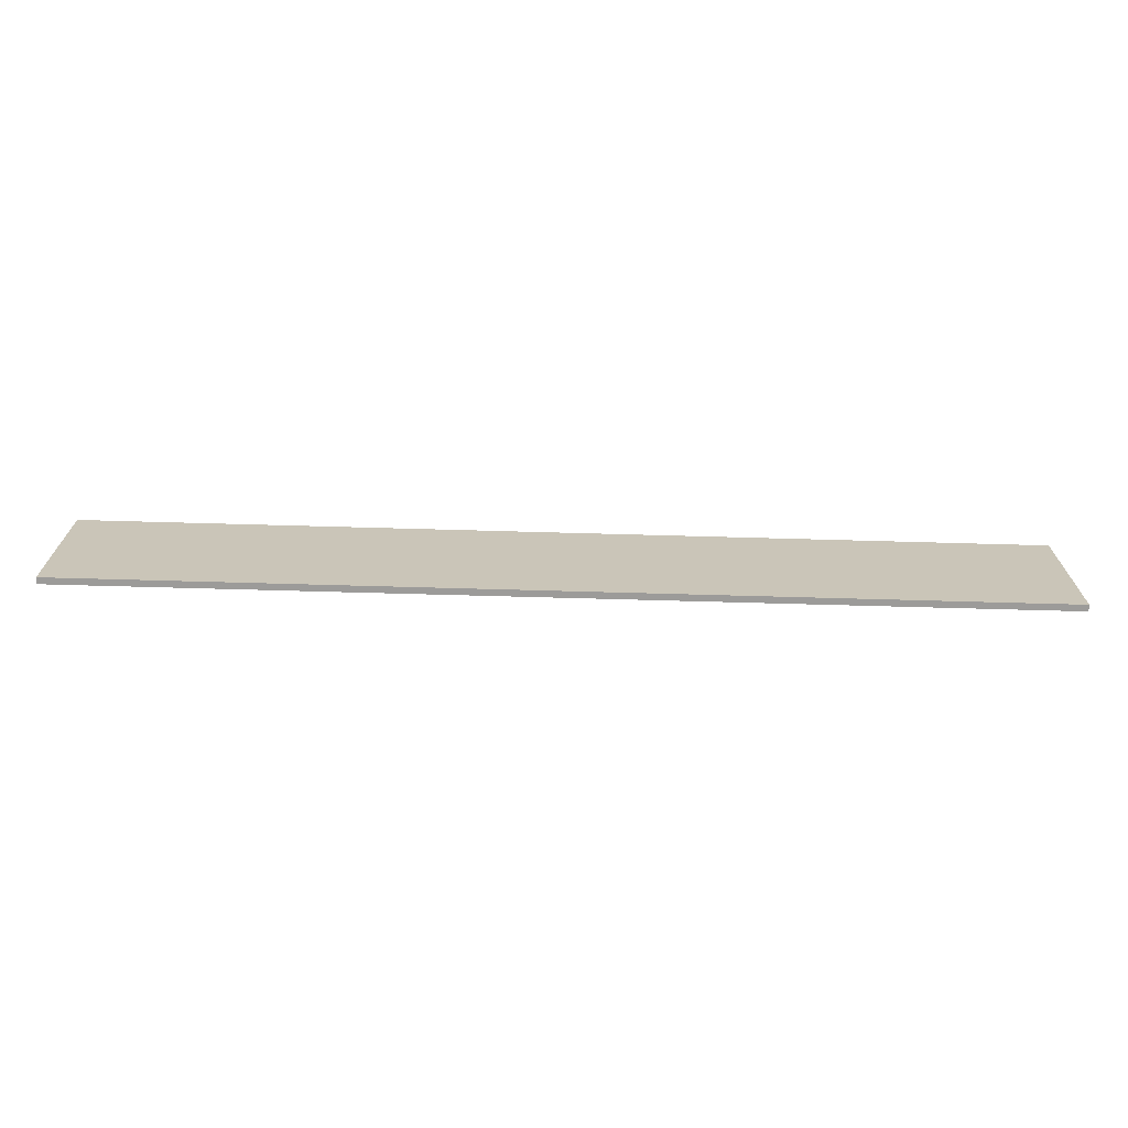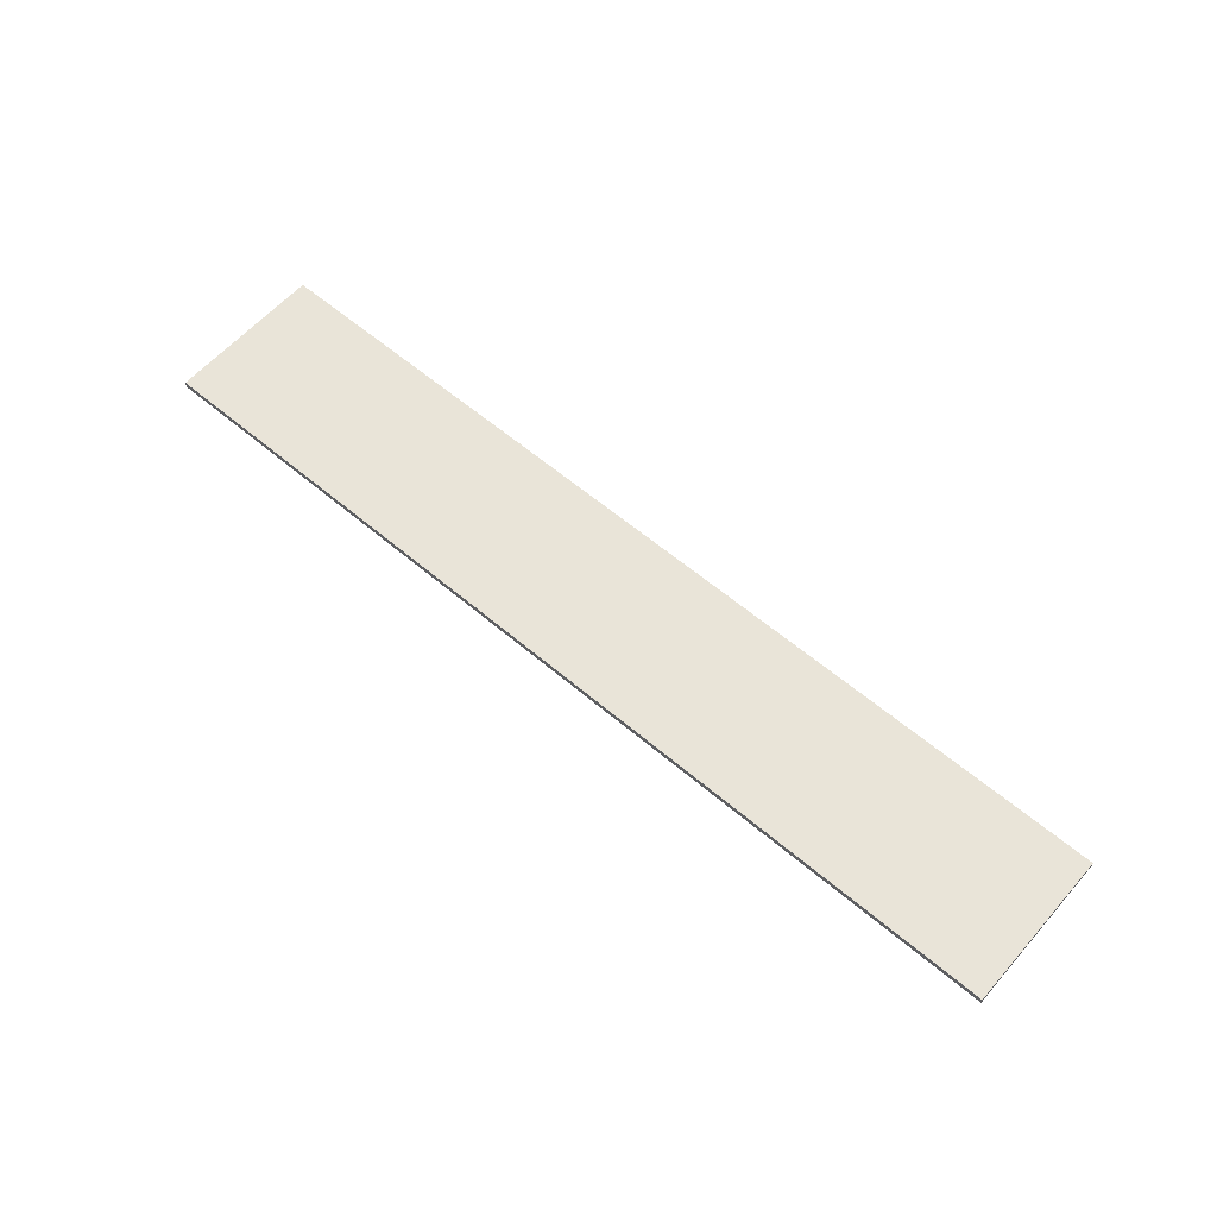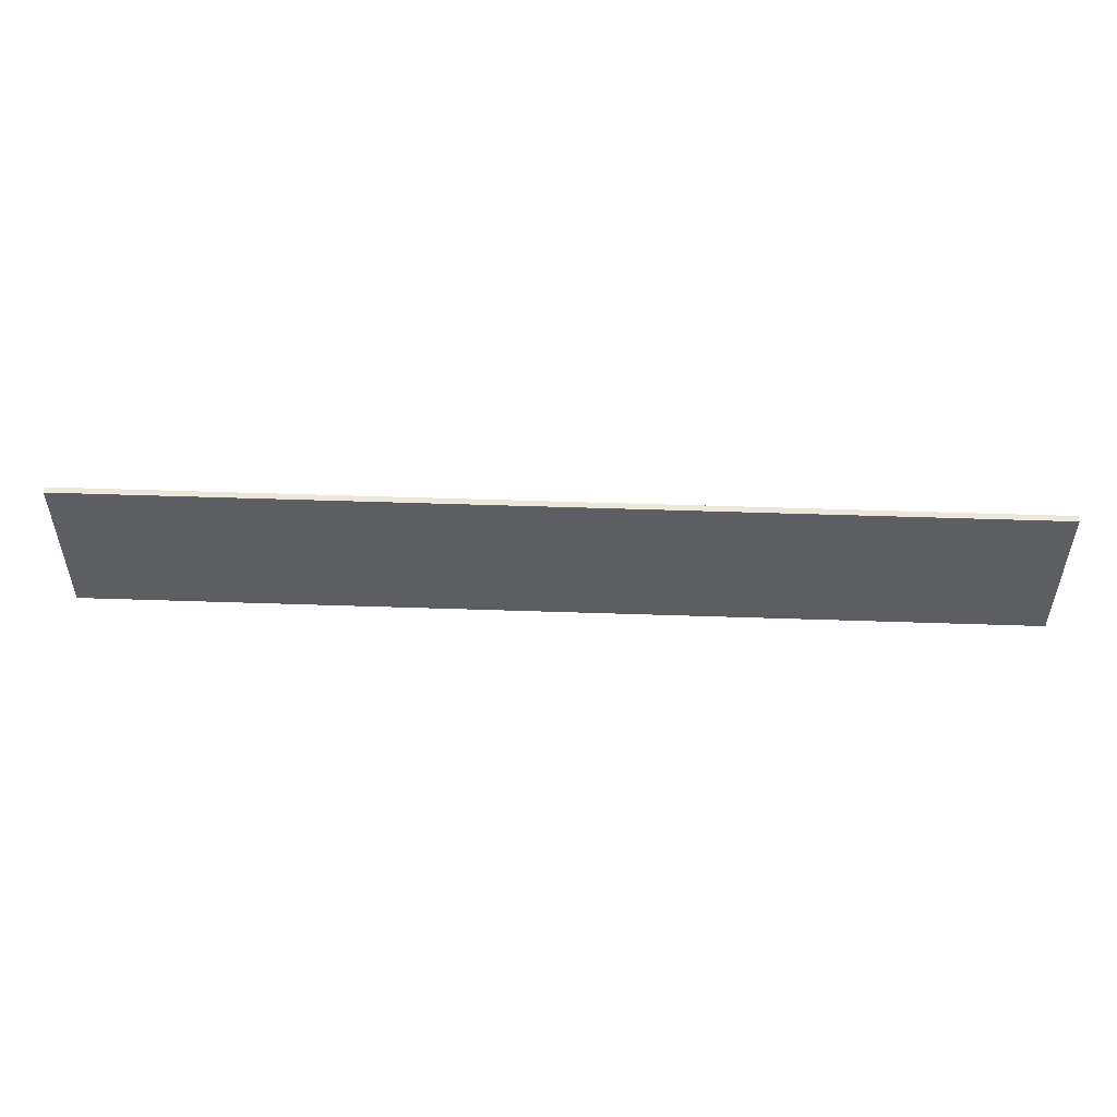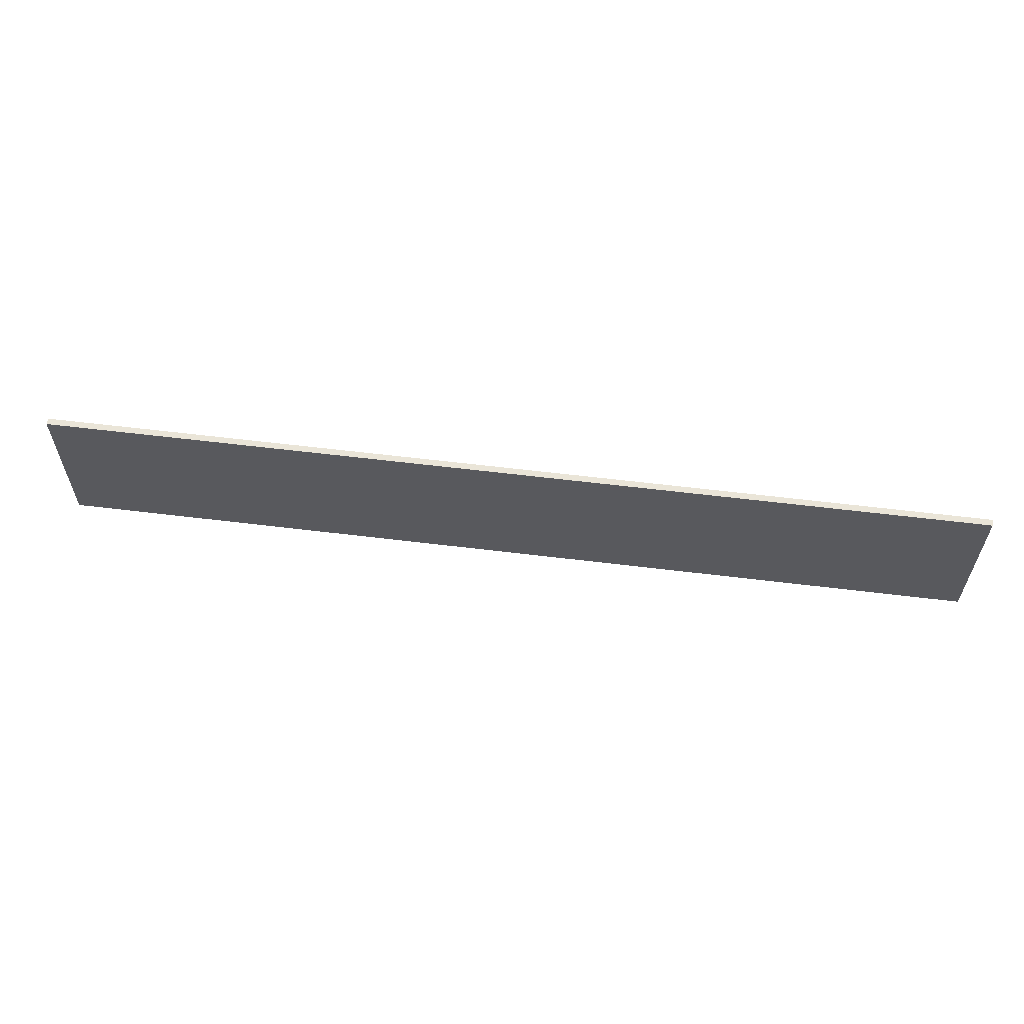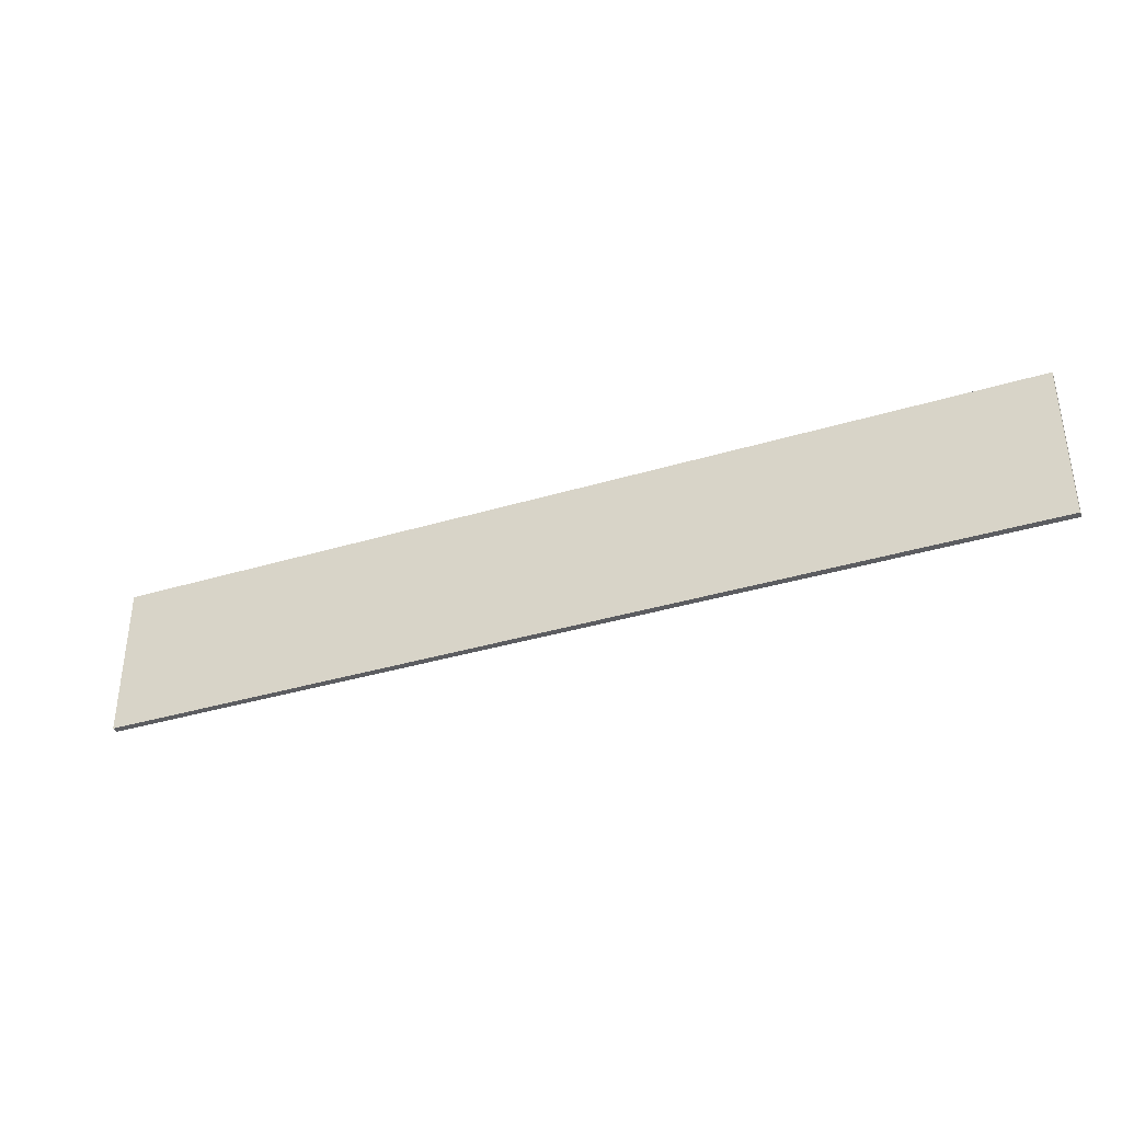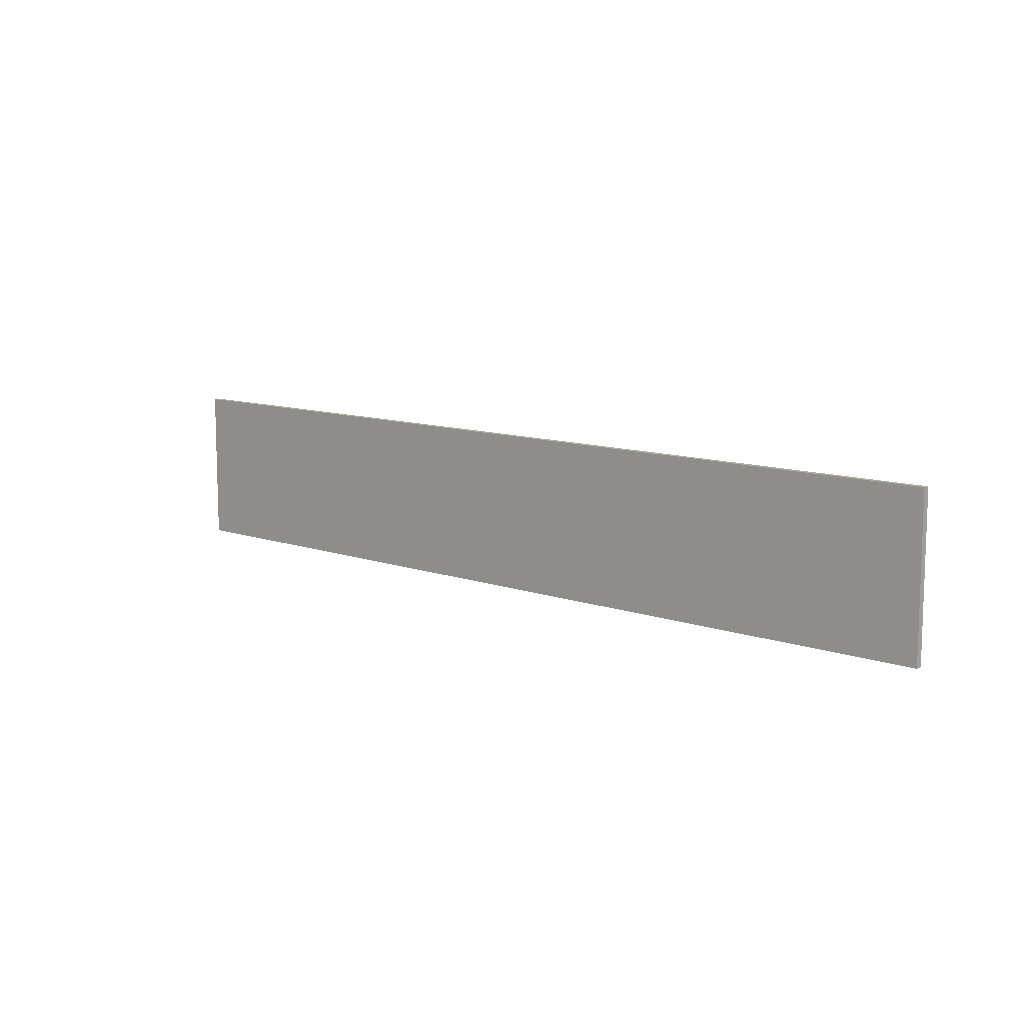
<metadata>
{"format":"obj","ext":"obj","renderer":"f3d","projection":"perspective","resolution":1024,"background":"white","views":[{"elev":-69.9,"azim":-1.6,"up":"+Y"},{"elev":60.0,"azim":-139.0,"up":"+Z"},{"elev":51.5,"azim":2.1,"up":"+Y"},{"elev":59.4,"azim":7.2,"up":"+Y"},{"elev":-36.7,"azim":-158.6,"up":"+Y"},{"elev":10.4,"azim":-138.2,"up":"+Y"}]}
</metadata>
<code>
o Wall2
g Cube
v -10.92 1.647 0.22
v -68.48 1.647 0.22
v -10.92 11.34 0.22
v -68.48 11.34 0.22
v -68.48 1.647 -0.18
v -68.48 11.34 -0.18
v -10.92 1.647 -0.18
v -10.92 11.34 -0.18
g Cube
f 3 4 2 1
f 4 6 5 2
f 6 8 7 5
f 8 3 1 7
f 8 6 4 3
f 1 2 5 7

</code>
